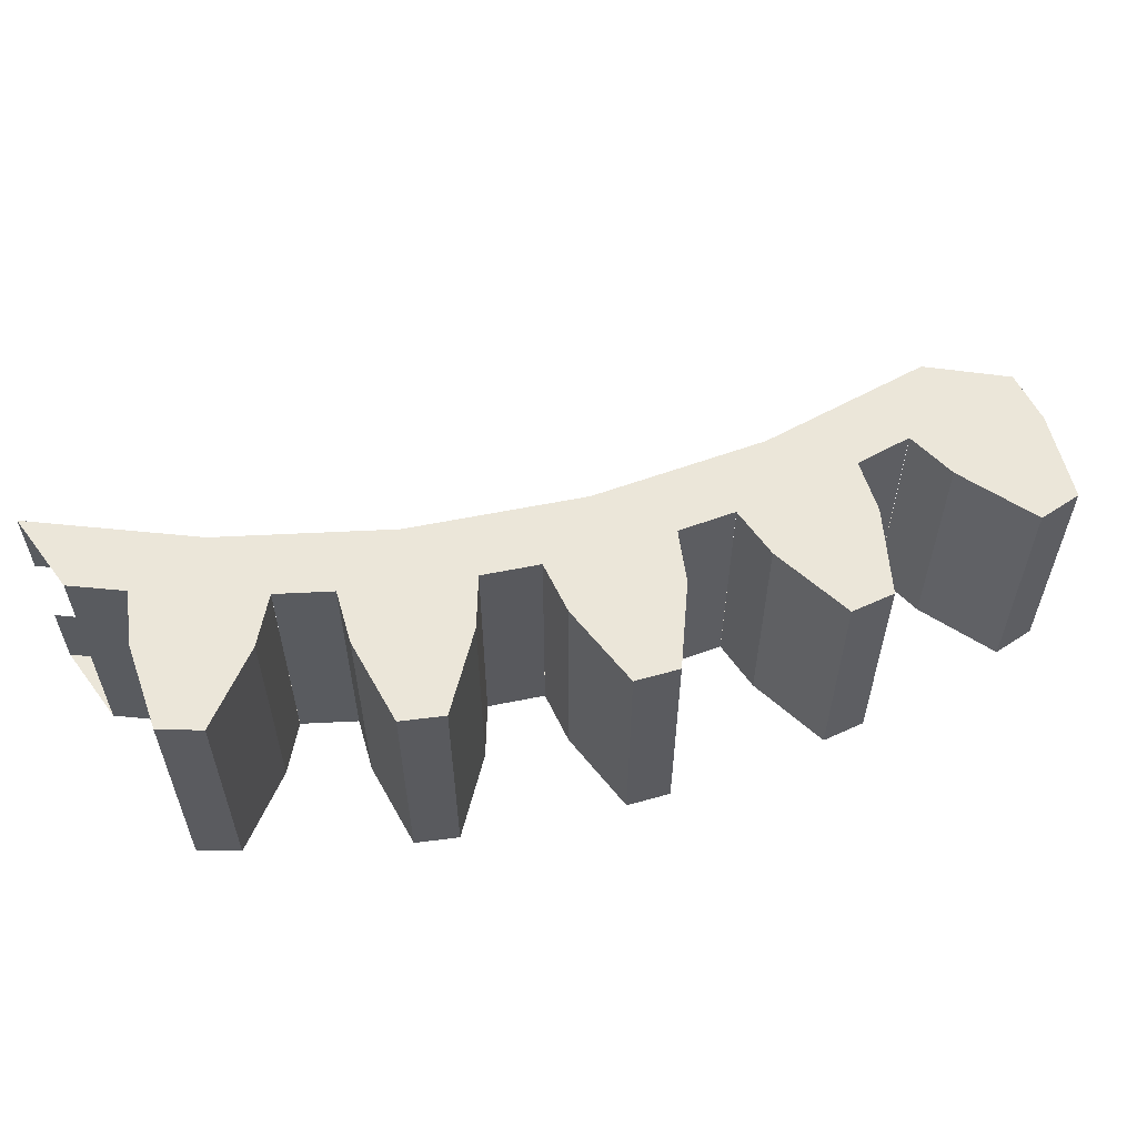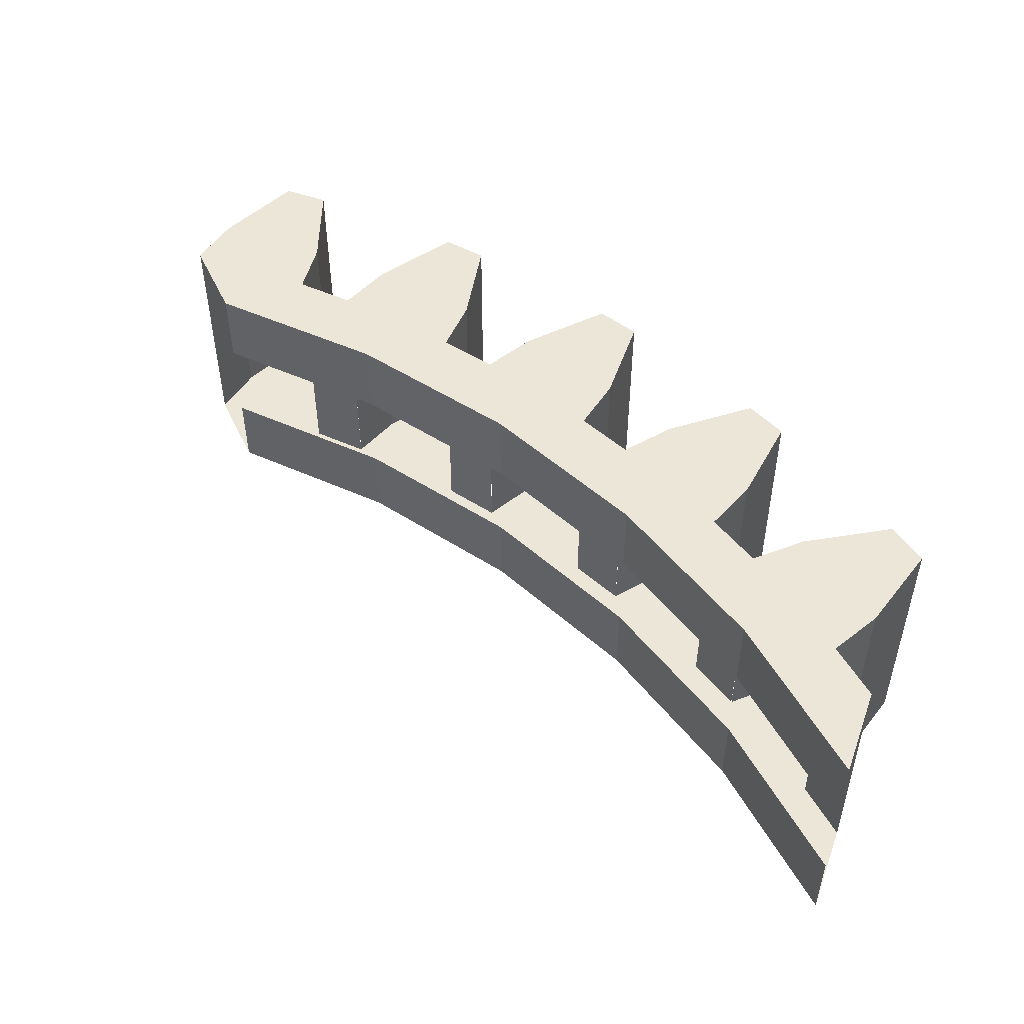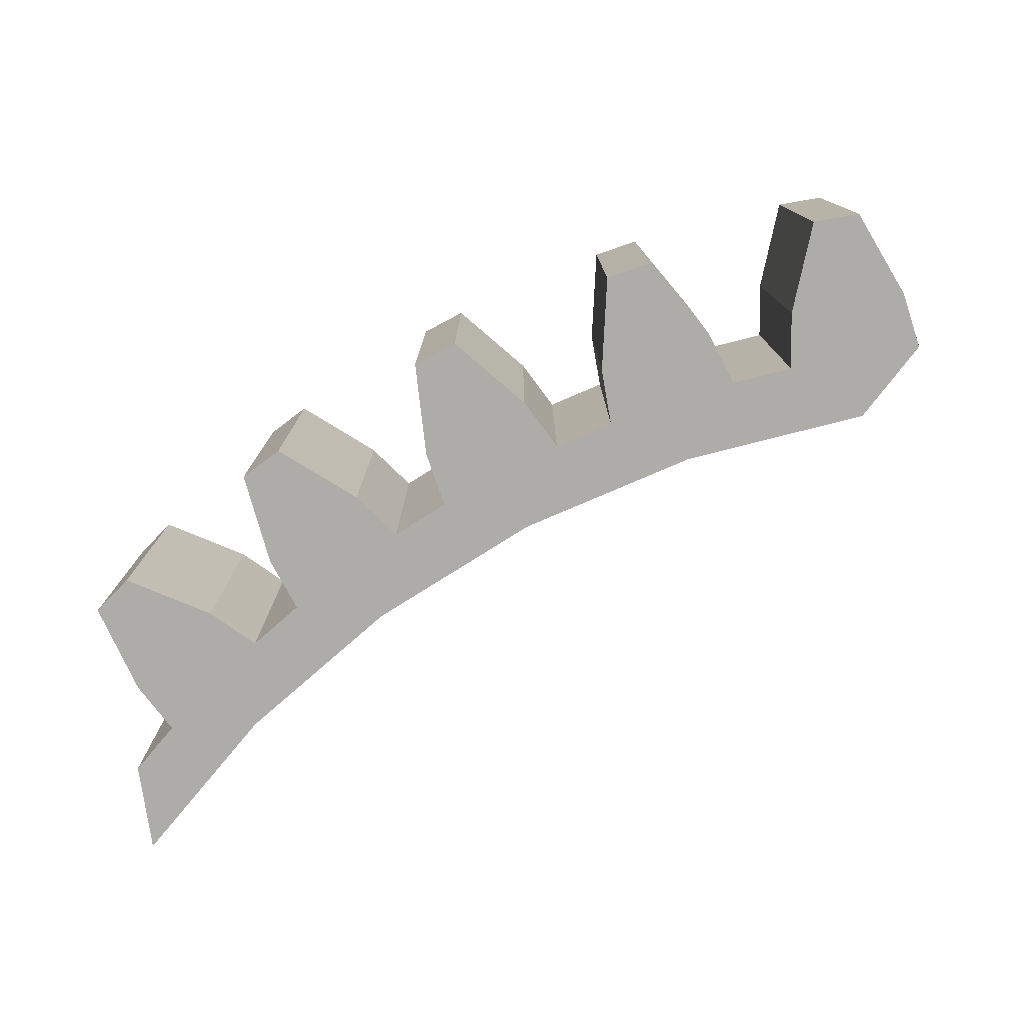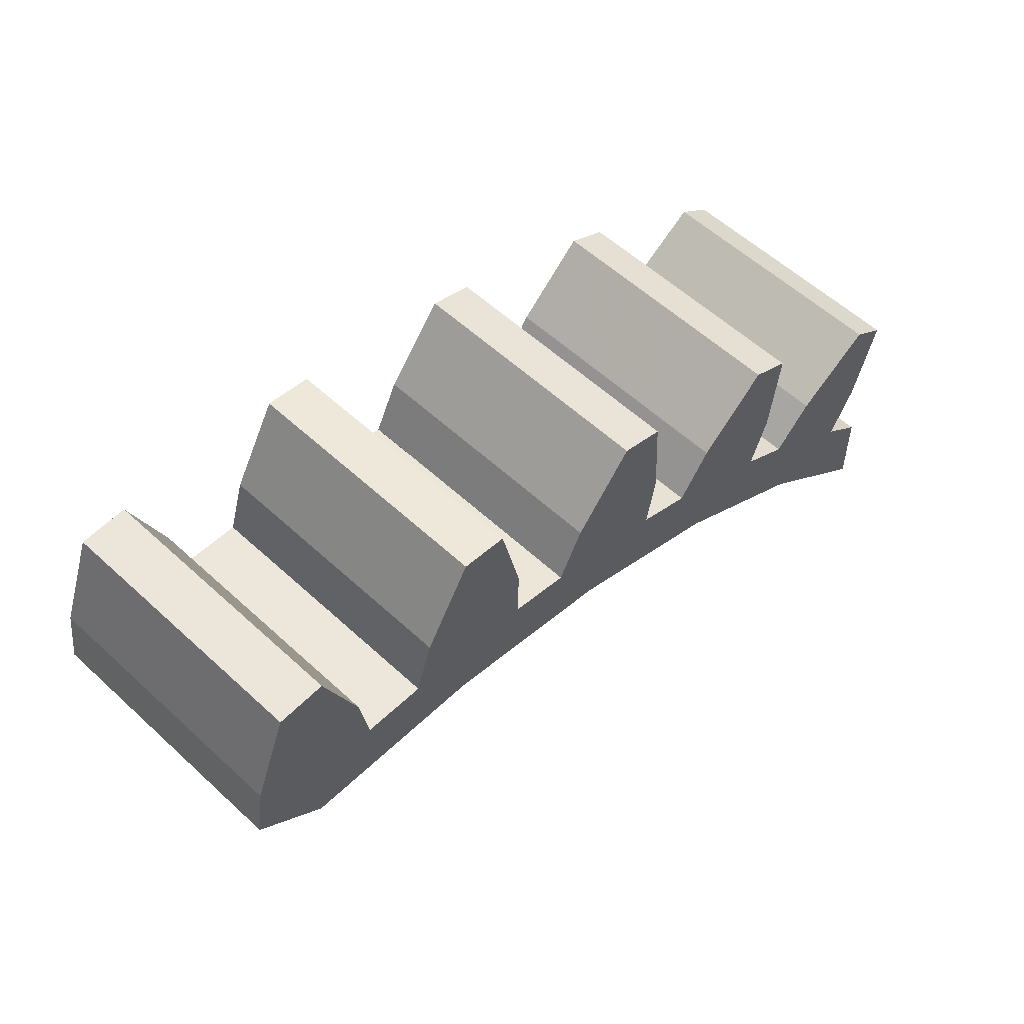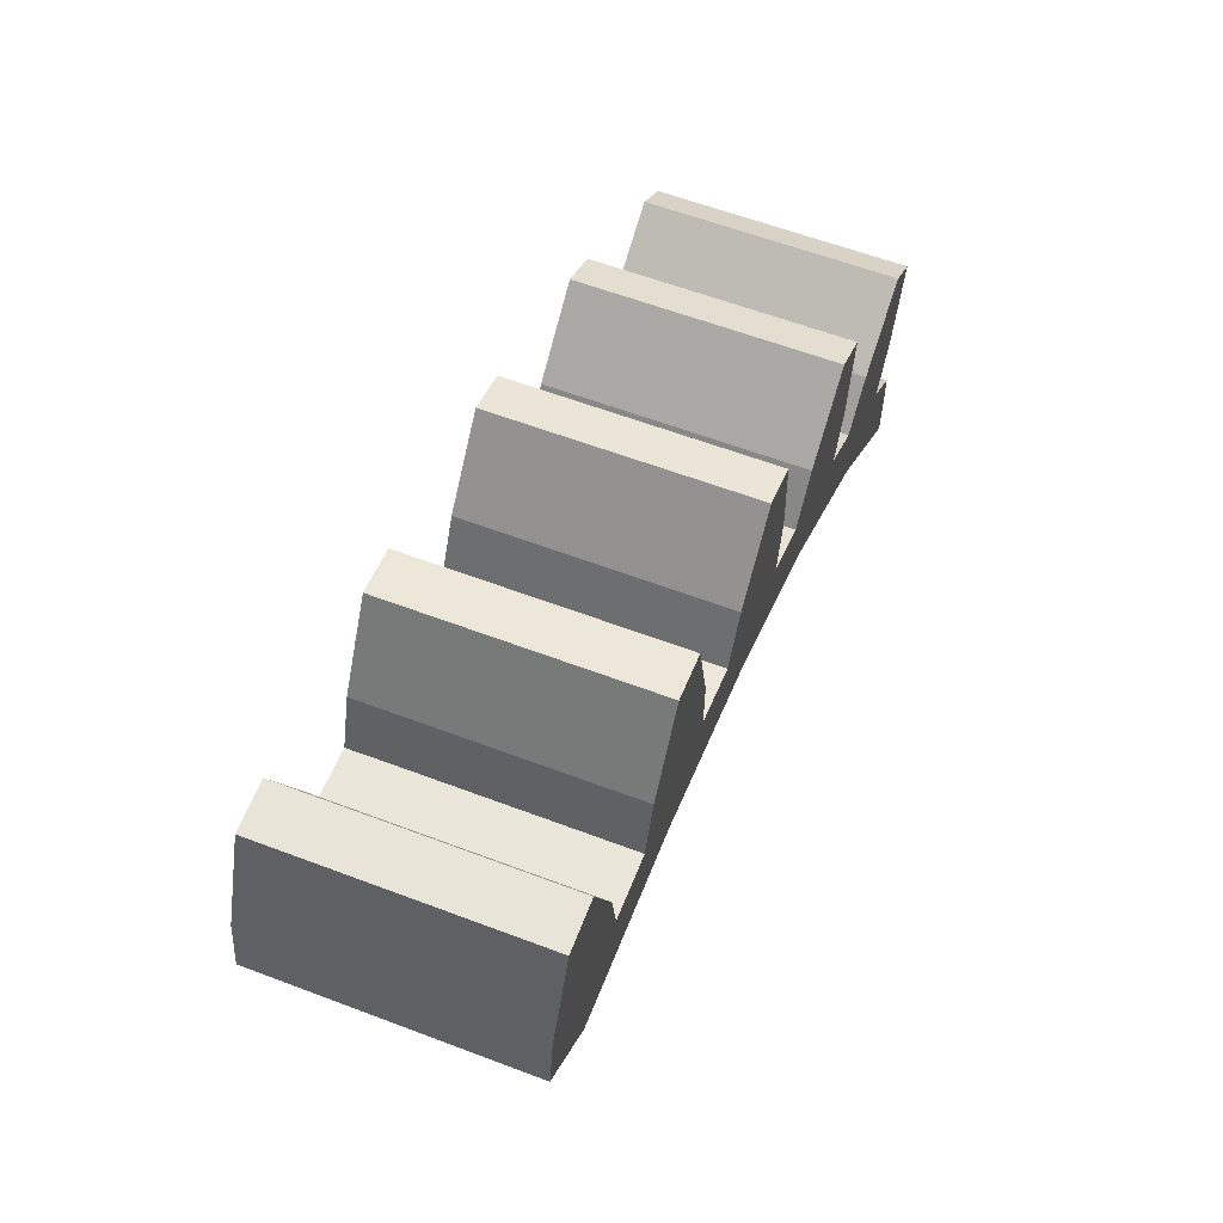
<metadata>
{"format":"obj","ext":"obj","renderer":"f3d","projection":"perspective","resolution":1024,"background":"white","views":[{"elev":57.0,"azim":145.5,"up":"+Z"},{"elev":49.0,"azim":22.2,"up":"+Z"},{"elev":-76.7,"azim":-170.2,"up":"+Z"},{"elev":57.5,"azim":-46.3,"up":"+Y"},{"elev":60.7,"azim":-68.9,"up":"+Y"}]}
</metadata>
<code>
v -0.044 2.618 0.2375
v -0.044 2.618 -0.2375
v 0.044 2.618 -0.2375
v 0.044 2.618 0.2375
v 0.11 2.45 -0.2375
v 0.11 2.45 0.2375
v 0.044 2.618 0.2375
v 0.044 2.618 -0.2375
v 0.1265 2.343 0.2375
v 0.11 2.45 0.2375
v 0.11 2.45 -0.2375
v 0.1265 2.343 -0.2375
v -0.11 2.45 -0.2375
v -0.11 2.45 0.2375
v -0.044 2.618 0.2375
v -0.044 2.618 -0.2375
v -0.1265 2.343 0.2375
v -0.11 2.45 0.2375
v -0.11 2.45 -0.2375
v -0.1265 2.343 -0.2375
v 0.11 2.45 0.2375
v -0.11 2.45 0.2375
v 0 2.35 0.2375
v 0.1265 2.342 0.2375
v -0.11 2.45 0.2375
v -0.1265 2.342 0.2375
v 0 2.35 0.2375
v 0.044 2.618 0.2375
v -0.044 2.618 0.2375
v -0.11 2.45 0.2375
v 0.11 2.45 0.2375
v 0.1265 2.342 -0.2375
v 0 2.35 -0.2375
v -0.11 2.45 -0.2375
v 0.11 2.45 -0.2375
v 0 2.35 -0.2375
v -0.1265 2.342 -0.2375
v -0.11 2.45 -0.2375
v 0.044 2.618 -0.2375
v 0.11 2.45 -0.2375
v -0.11 2.45 -0.2375
v -0.044 2.618 -0.2375
v 0.1265 2.342 0.2375
v 0.1265 2.342 -0.2375
v 0.2415 2.333 -0.2375
v 0.2415 2.333 0.2375
v 0.366 2.592 0.2375
v 0.366 2.592 -0.2375
v 0.4529 2.578 -0.2375
v 0.4529 2.578 0.2375
v 0.4919 2.403 -0.2375
v 0.4919 2.403 0.2375
v 0.4529 2.578 0.2375
v 0.4529 2.578 -0.2375
v 0.4915 2.294 0.2375
v 0.4919 2.403 0.2375
v 0.4919 2.403 -0.2375
v 0.4915 2.294 -0.2375
v 0.2746 2.437 -0.2375
v 0.2746 2.437 0.2375
v 0.366 2.592 0.2375
v 0.366 2.592 -0.2375
v 0.2416 2.334 0.2375
v 0.2746 2.437 0.2375
v 0.2746 2.437 -0.2375
v 0.2416 2.334 -0.2375
v 0.4919 2.403 0.2375
v 0.2746 2.437 0.2375
v 0.3676 2.321 0.2375
v 0.4914 2.294 0.2375
v 0.2746 2.437 0.2375
v 0.2415 2.333 0.2375
v 0.3676 2.321 0.2375
v 0.4529 2.578 0.2375
v 0.366 2.592 0.2375
v 0.2746 2.437 0.2375
v 0.4919 2.403 0.2375
v 0.4914 2.294 -0.2375
v 0.3676 2.321 -0.2375
v 0.2746 2.437 -0.2375
v 0.4919 2.403 -0.2375
v 0.3676 2.321 -0.2375
v 0.2415 2.333 -0.2375
v 0.2746 2.437 -0.2375
v 0.4529 2.578 -0.2375
v 0.4919 2.403 -0.2375
v 0.2746 2.437 -0.2375
v 0.366 2.592 -0.2375
v 0.4914 2.294 0.2375
v 0.4914 2.294 -0.2375
v 0.6035 2.267 -0.2375
v 0.6035 2.267 0.2375
v 0.767 2.503 0.2375
v 0.767 2.503 -0.2375
v 0.8507 2.476 -0.2375
v 0.8507 2.476 0.2375
v 0.8617 2.296 -0.2375
v 0.8617 2.296 0.2375
v 0.8507 2.476 0.2375
v 0.8507 2.476 -0.2375
v 0.8443 2.189 0.2375
v 0.8617 2.296 0.2375
v 0.8617 2.296 -0.2375
v 0.8443 2.189 -0.2375
v 0.6524 2.364 -0.2375
v 0.6524 2.364 0.2375
v 0.767 2.503 0.2375
v 0.767 2.503 -0.2375
v 0.6037 2.267 0.2375
v 0.6524 2.364 0.2375
v 0.6524 2.364 -0.2375
v 0.6037 2.267 -0.2375
v 0.8617 2.296 0.2375
v 0.6524 2.364 0.2375
v 0.7261 2.235 0.2375
v 0.8441 2.189 0.2375
v 0.6524 2.364 0.2375
v 0.6035 2.267 0.2375
v 0.7261 2.235 0.2375
v 0.8507 2.476 0.2375
v 0.767 2.503 0.2375
v 0.6524 2.364 0.2375
v 0.8617 2.296 0.2375
v 0.8441 2.189 -0.2375
v 0.7261 2.235 -0.2375
v 0.6524 2.364 -0.2375
v 0.8617 2.296 -0.2375
v 0.7261 2.235 -0.2375
v 0.6035 2.267 -0.2375
v 0.6524 2.364 -0.2375
v 0.8507 2.476 -0.2375
v 0.8617 2.296 -0.2375
v 0.6524 2.364 -0.2375
v 0.767 2.503 -0.2375
v 0.8441 2.189 0.2375
v 0.8441 2.189 -0.2375
v 0.9507 2.145 -0.2375
v 0.9507 2.145 0.2375
v 1.149 2.352 0.2375
v 1.149 2.352 -0.2375
v 1.227 2.312 -0.2375
v 1.227 2.312 0.2375
v 1.21 2.133 -0.2375
v 1.21 2.133 0.2375
v 1.227 2.312 0.2375
v 1.227 2.312 -0.2375
v 1.176 2.03 0.2375
v 1.21 2.133 0.2375
v 1.21 2.133 -0.2375
v 1.176 2.03 -0.2375
v 1.014 2.233 -0.2375
v 1.014 2.233 0.2375
v 1.149 2.352 0.2375
v 1.149 2.352 -0.2375
v 0.951 2.145 0.2375
v 1.014 2.233 0.2375
v 1.014 2.233 -0.2375
v 0.951 2.145 -0.2375
v 1.21 2.133 0.2375
v 1.014 2.233 0.2375
v 1.067 2.094 0.2375
v 1.176 2.03 0.2375
v 1.014 2.233 0.2375
v 0.9507 2.145 0.2375
v 1.067 2.094 0.2375
v 1.227 2.312 0.2375
v 1.149 2.352 0.2375
v 1.014 2.233 0.2375
v 1.21 2.133 0.2375
v 1.176 2.03 -0.2375
v 1.067 2.094 -0.2375
v 1.014 2.233 -0.2375
v 1.21 2.133 -0.2375
v 1.067 2.094 -0.2375
v 0.9507 2.145 -0.2375
v 1.014 2.233 -0.2375
v 1.227 2.312 -0.2375
v 1.21 2.133 -0.2375
v 1.014 2.233 -0.2375
v 1.149 2.352 -0.2375
v 1.176 2.03 0.2375
v 1.176 2.03 -0.2375
v 1.275 1.969 -0.2375
v 1.275 1.969 0.2375
v 1.503 2.143 0.2375
v 1.503 2.143 -0.2375
v 1.574 2.092 -0.2375
v 1.574 2.092 0.2375
v 1.529 1.917 -0.2375
v 1.529 1.917 0.2375
v 1.574 2.092 0.2375
v 1.574 2.092 -0.2375
v 1.479 1.821 0.2375
v 1.529 1.917 0.2375
v 1.529 1.917 -0.2375
v 1.479 1.821 -0.2375
v 1.351 2.047 -0.2375
v 1.351 2.047 0.2375
v 1.503 2.143 0.2375
v 1.503 2.143 -0.2375
v 1.275 1.97 0.2375
v 1.351 2.047 0.2375
v 1.351 2.047 -0.2375
v 1.275 1.97 -0.2375
v 1.529 1.917 0.2375
v 1.351 2.047 0.2375
v 1.381 1.901 0.2375
v 1.479 1.821 0.2375
v 1.351 2.047 0.2375
v 1.275 1.969 0.2375
v 1.381 1.901 0.2375
v 1.574 2.092 0.2375
v 1.503 2.143 0.2375
v 1.351 2.047 0.2375
v 1.529 1.917 0.2375
v 1.479 1.821 -0.2375
v 1.381 1.901 -0.2375
v 1.351 2.047 -0.2375
v 1.529 1.917 -0.2375
v 1.381 1.901 -0.2375
v 1.275 1.969 -0.2375
v 1.351 2.047 -0.2375
v 1.574 2.092 -0.2375
v 1.529 1.917 -0.2375
v 1.351 2.047 -0.2375
v 1.503 2.143 -0.2375
v 1.479 1.821 0.2375
v 1.479 1.821 -0.2375
v 1.567 1.746 -0.2375
v 1.567 1.746 0.2375
v 0.3502 2.198 -0.2375
v 0.3502 2.198 -0.0875
v 0 2.225 -0.0875
v 0 2.225 -0.2375
v 0.6897 2.116 -0.2375
v 0.6897 2.116 -0.0875
v 0.3502 2.198 -0.0875
v 0.3502 2.198 -0.2375
v 1.012 1.982 -0.2375
v 1.012 1.982 -0.0875
v 0.6897 2.116 -0.0875
v 0.6897 2.116 -0.2375
v 1.31 1.799 -0.2375
v 1.31 1.799 -0.0875
v 1.012 1.982 -0.0875
v 1.012 1.982 -0.2375
v 1.573 1.573 -0.2375
v 1.573 1.573 -0.0875
v 1.31 1.799 -0.0875
v 1.31 1.799 -0.2375
v 0.3502 2.198 0.0875
v 0.3502 2.198 0.2375
v 0 2.225 0.2375
v 0 2.225 0.0875
v 0.6897 2.116 0.0875
v 0.6897 2.116 0.2375
v 0.3502 2.198 0.2375
v 0.3502 2.198 0.0875
v 1.012 1.982 0.0875
v 1.012 1.982 0.2375
v 0.6897 2.116 0.2375
v 0.6897 2.116 0.0875
v 1.31 1.799 0.0875
v 1.31 1.799 0.2375
v 1.012 1.982 0.2375
v 1.012 1.982 0.0875
v 1.573 1.573 0.0875
v 1.573 1.573 0.2375
v 1.31 1.799 0.2375
v 1.31 1.799 0.0875
v 0 2.35 0.2375
v -0.1265 2.342 0.2375
v 0 2.225 0.2375
v 0.1265 2.342 0.2375
v 0.2415 2.333 0.2375
v 0.1265 2.342 0.2375
v 0 2.225 0.2375
v 0.3502 2.198 0.2375
v 0.3676 2.321 0.2375
v 0.2415 2.333 0.2375
v 0.3502 2.198 0.2375
v 0.4914 2.294 0.2375
v 0.6035 2.267 0.2375
v 0.4914 2.294 0.2375
v 0.3502 2.198 0.2375
v 0.6897 2.116 0.2375
v 0.7261 2.235 0.2375
v 0.6035 2.267 0.2375
v 0.6897 2.116 0.2375
v 0.8441 2.189 0.2375
v 0.9507 2.145 0.2375
v 0.8441 2.189 0.2375
v 0.6897 2.116 0.2375
v 1.012 1.982 0.2375
v 1.067 2.094 0.2375
v 0.9507 2.145 0.2375
v 1.012 1.982 0.2375
v 1.176 2.03 0.2375
v 1.275 1.969 0.2375
v 1.176 2.03 0.2375
v 1.012 1.982 0.2375
v 1.31 1.799 0.2375
v 1.381 1.901 0.2375
v 1.275 1.969 0.2375
v 1.31 1.799 0.2375
v 1.479 1.821 0.2375
v 1.567 1.746 0.2375
v 1.479 1.821 0.2375
v 1.31 1.799 0.2375
v 1.573 1.573 0.2375
v 0.1265 2.342 -0.2375
v 0 2.225 -0.2375
v -0.1265 2.342 -0.2375
v 0 2.35 -0.2375
v 0.3502 2.198 -0.2375
v 0 2.225 -0.2375
v 0.1265 2.342 -0.2375
v 0.2415 2.333 -0.2375
v 0.4914 2.294 -0.2375
v 0.3502 2.198 -0.2375
v 0.2415 2.333 -0.2375
v 0.3676 2.321 -0.2375
v 0.6897 2.116 -0.2375
v 0.3502 2.198 -0.2375
v 0.4914 2.294 -0.2375
v 0.6035 2.267 -0.2375
v 0.8441 2.189 -0.2375
v 0.6897 2.116 -0.2375
v 0.6035 2.267 -0.2375
v 0.7261 2.235 -0.2375
v 1.012 1.982 -0.2375
v 0.6897 2.116 -0.2375
v 0.8441 2.189 -0.2375
v 0.9507 2.145 -0.2375
v 1.176 2.03 -0.2375
v 1.012 1.982 -0.2375
v 0.9507 2.145 -0.2375
v 1.067 2.094 -0.2375
v 1.31 1.799 -0.2375
v 1.012 1.982 -0.2375
v 1.176 2.03 -0.2375
v 1.275 1.969 -0.2375
v 1.479 1.821 -0.2375
v 1.31 1.799 -0.2375
v 1.275 1.969 -0.2375
v 1.381 1.901 -0.2375
v 1.573 1.573 -0.2375
v 1.31 1.799 -0.2375
v 1.479 1.821 -0.2375
v 1.567 1.746 -0.2375
g mesh7027857
f 1 3 2
f 3 1 4
g mesh7027859
f 5 7 6
f 7 5 8
g mesh7027861
f 9 11 10
f 11 9 12
g mesh7027863
f 13 14 15
f 15 16 13
g mesh7027865
f 17 18 19
f 19 20 17
f 21 22 23
f 23 24 21
f 25 26 27
f 28 29 30
f 30 31 28
f 32 33 34
f 34 35 32
f 36 37 38
f 39 40 41
f 41 42 39
g mesh7027868
f 43 45 44
f 45 43 46
g mesh7027871
f 47 49 48
f 49 47 50
g mesh7027873
f 51 53 52
f 53 51 54
g mesh7027875
f 55 57 56
f 57 55 58
g mesh7027877
f 59 60 61
f 61 62 59
g mesh7027879
f 63 64 65
f 65 66 63
f 67 68 69
f 69 70 67
f 71 72 73
f 74 75 76
f 76 77 74
f 78 79 80
f 80 81 78
f 82 83 84
f 85 86 87
f 87 88 85
g mesh7027882
f 89 91 90
f 91 89 92
g mesh7027885
f 93 95 94
f 95 93 96
g mesh7027887
f 97 99 98
f 99 97 100
g mesh7027889
f 101 103 102
f 103 101 104
g mesh7027891
f 105 106 107
f 107 108 105
g mesh7027893
f 109 110 111
f 111 112 109
f 113 114 115
f 115 116 113
f 117 118 119
f 120 121 122
f 122 123 120
f 124 125 126
f 126 127 124
f 128 129 130
f 131 132 133
f 133 134 131
g mesh7027896
f 135 137 136
f 137 135 138
g mesh7027899
f 139 141 140
f 141 139 142
g mesh7027901
f 143 145 144
f 145 143 146
g mesh7027903
f 147 149 148
f 149 147 150
g mesh7027905
f 151 152 153
f 153 154 151
g mesh7027907
f 155 156 157
f 157 158 155
f 159 160 161
f 161 162 159
f 163 164 165
f 166 167 168
f 168 169 166
f 170 171 172
f 172 173 170
f 174 175 176
f 177 178 179
f 179 180 177
g mesh7027910
f 181 183 182
f 183 181 184
g mesh7027913
f 185 187 186
f 187 185 188
g mesh7027915
f 189 191 190
f 191 189 192
g mesh7027917
f 193 195 194
f 195 193 196
g mesh7027919
f 197 198 199
f 199 200 197
g mesh7027921
f 201 202 203
f 203 204 201
f 205 206 207
f 207 208 205
f 209 210 211
f 212 213 214
f 214 215 212
f 216 217 218
f 218 219 216
f 220 221 222
f 223 224 225
f 225 226 223
g mesh7027924
f 227 229 228
f 229 227 230
g mesh7027926
f 231 232 233
f 233 234 231
g mesh7027928
f 235 236 237
f 237 238 235
g mesh7027930
f 239 240 241
f 241 242 239
g mesh7027932
f 243 244 245
f 245 246 243
g mesh7027934
f 247 248 249
f 249 250 247
g mesh7027936
f 251 252 253
f 253 254 251
g mesh7027938
f 255 256 257
f 257 258 255
g mesh7027940
f 259 260 261
f 261 262 259
g mesh7027942
f 263 264 265
f 265 266 263
g mesh7027944
f 267 268 269
f 269 270 267
f 271 272 273
f 273 274 271
f 275 276 277
f 277 278 275
f 279 280 281
f 281 282 279
f 283 284 285
f 285 286 283
f 287 288 289
f 289 290 287
f 291 292 293
f 293 294 291
f 295 296 297
f 297 298 295
f 299 300 301
f 301 302 299
f 303 304 305
f 305 306 303
f 307 308 309
f 309 310 307
f 311 312 313
f 313 314 311
f 315 316 317
f 317 318 315
f 319 320 321
f 321 322 319
f 323 324 325
f 325 326 323
f 327 328 329
f 329 330 327
f 331 332 333
f 333 334 331
f 335 336 337
f 337 338 335
f 339 340 341
f 341 342 339
f 343 344 345
f 345 346 343
f 347 348 349
f 349 350 347

</code>
